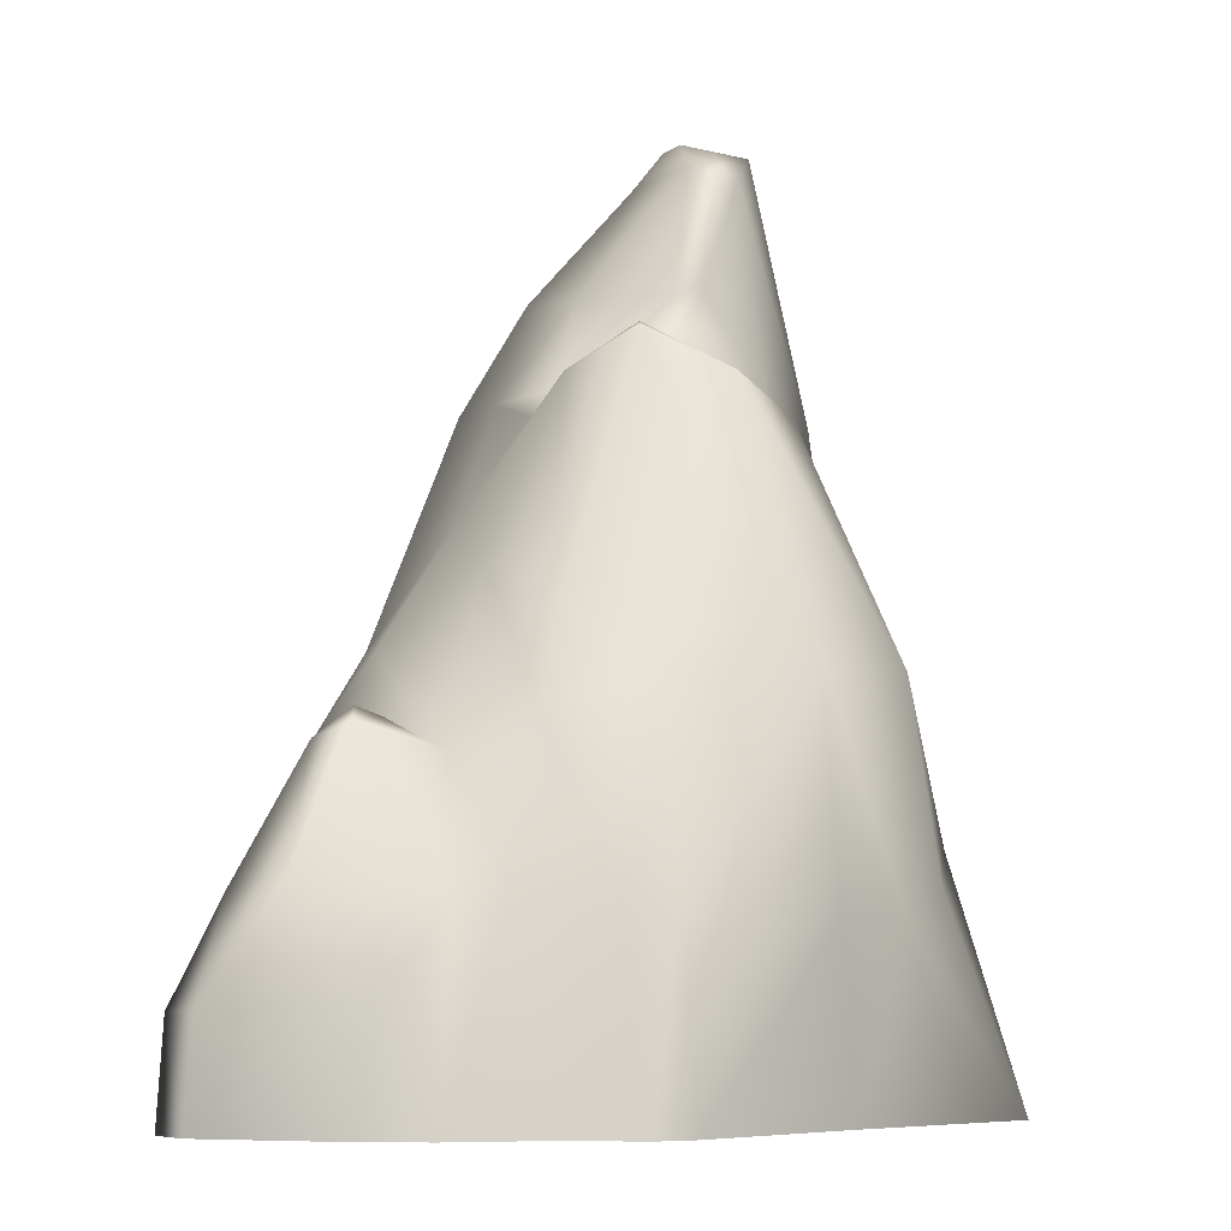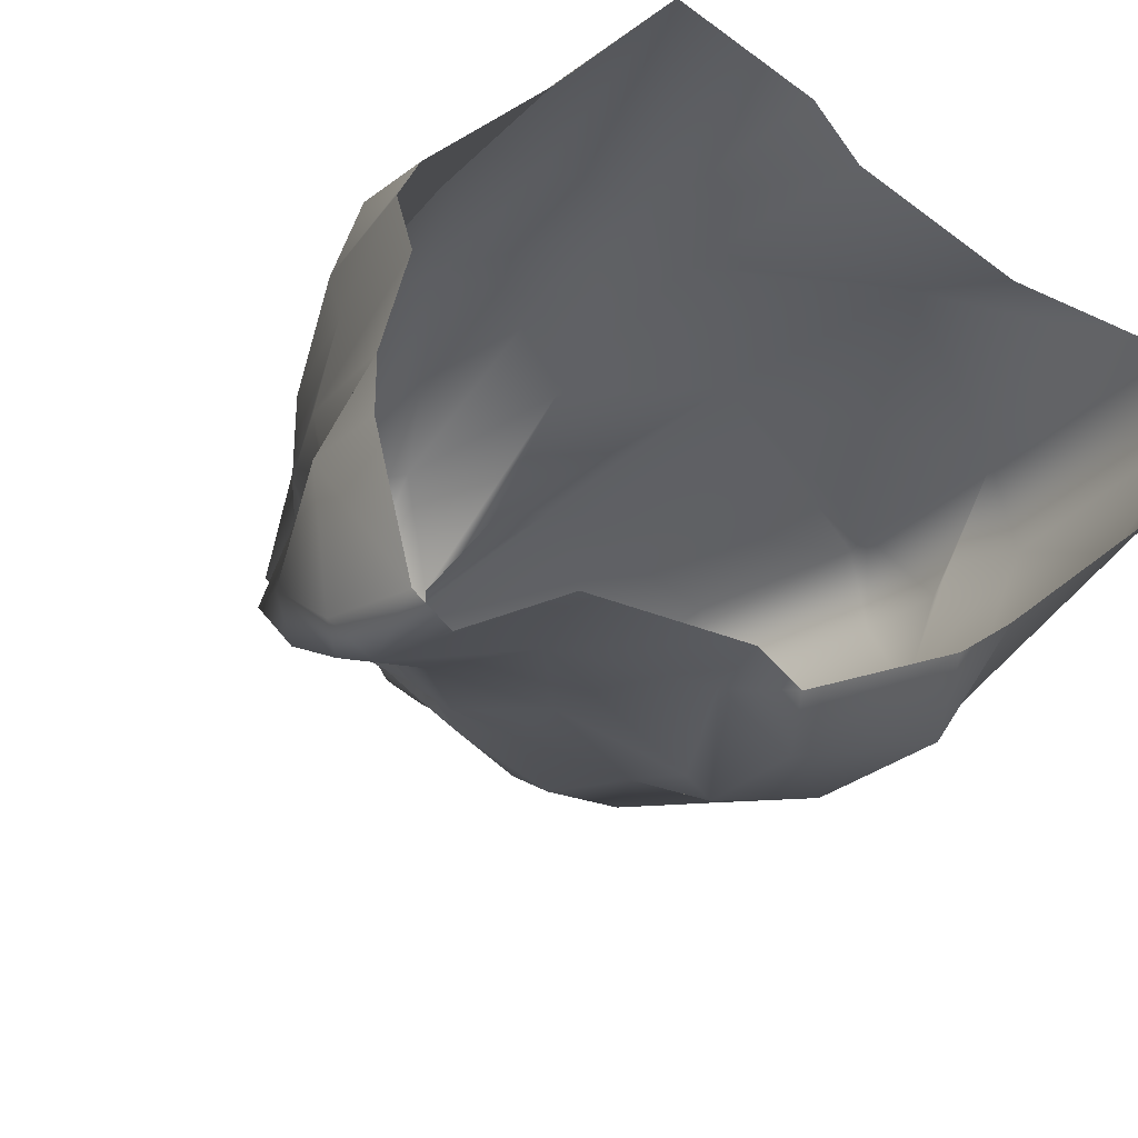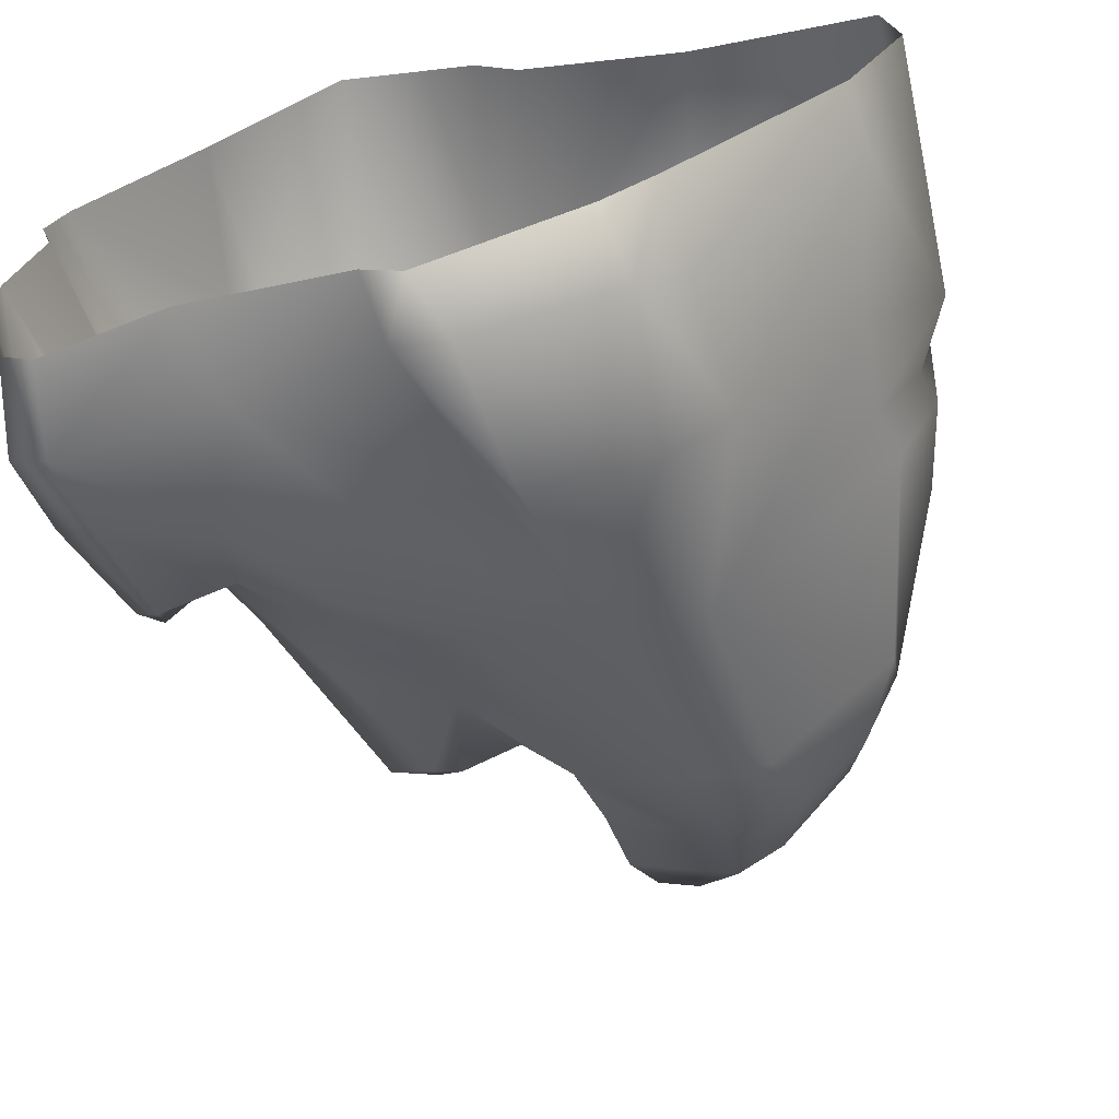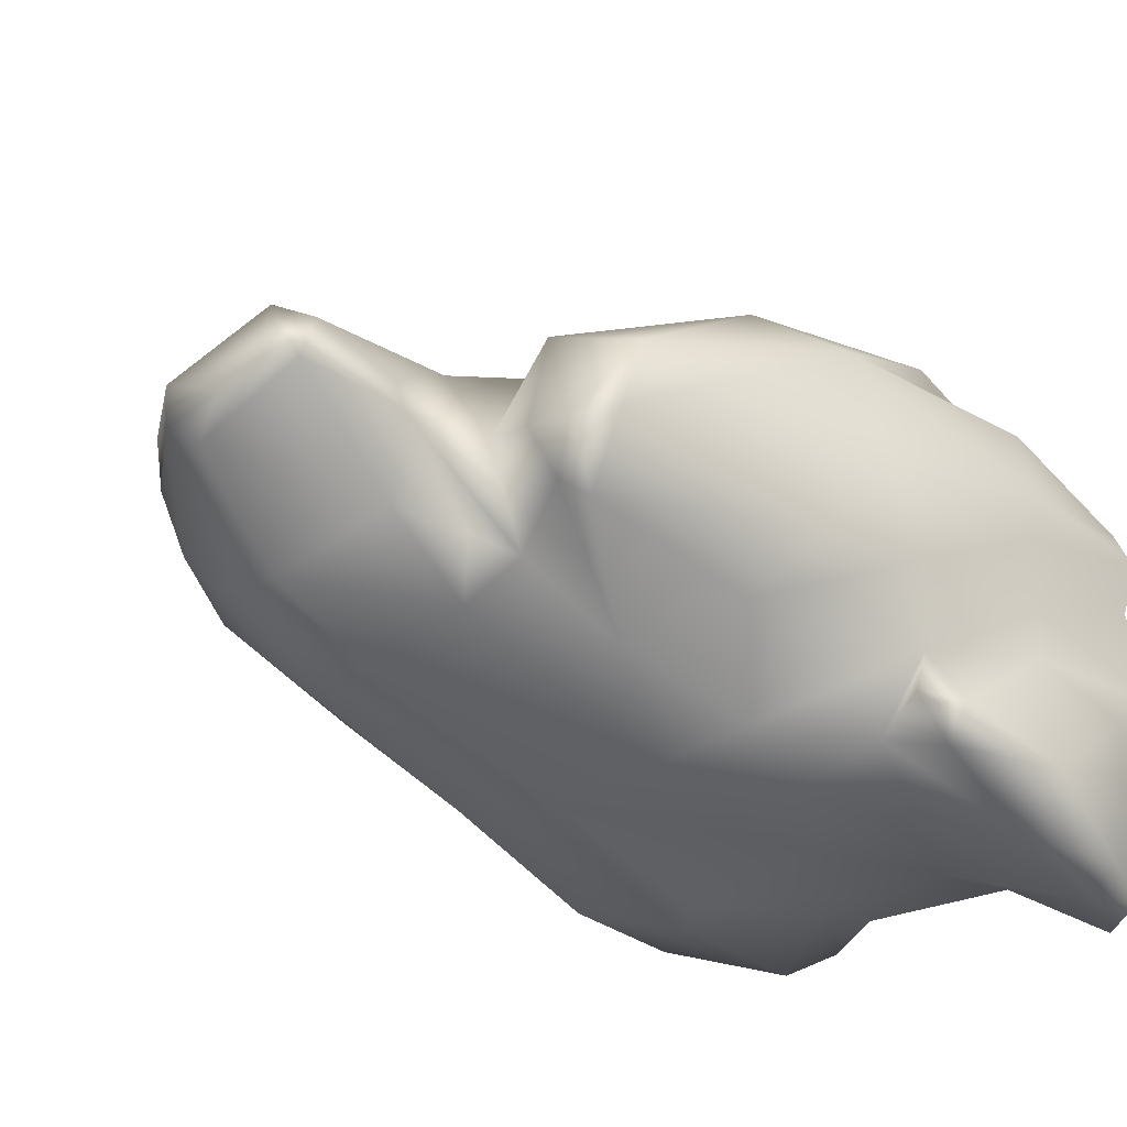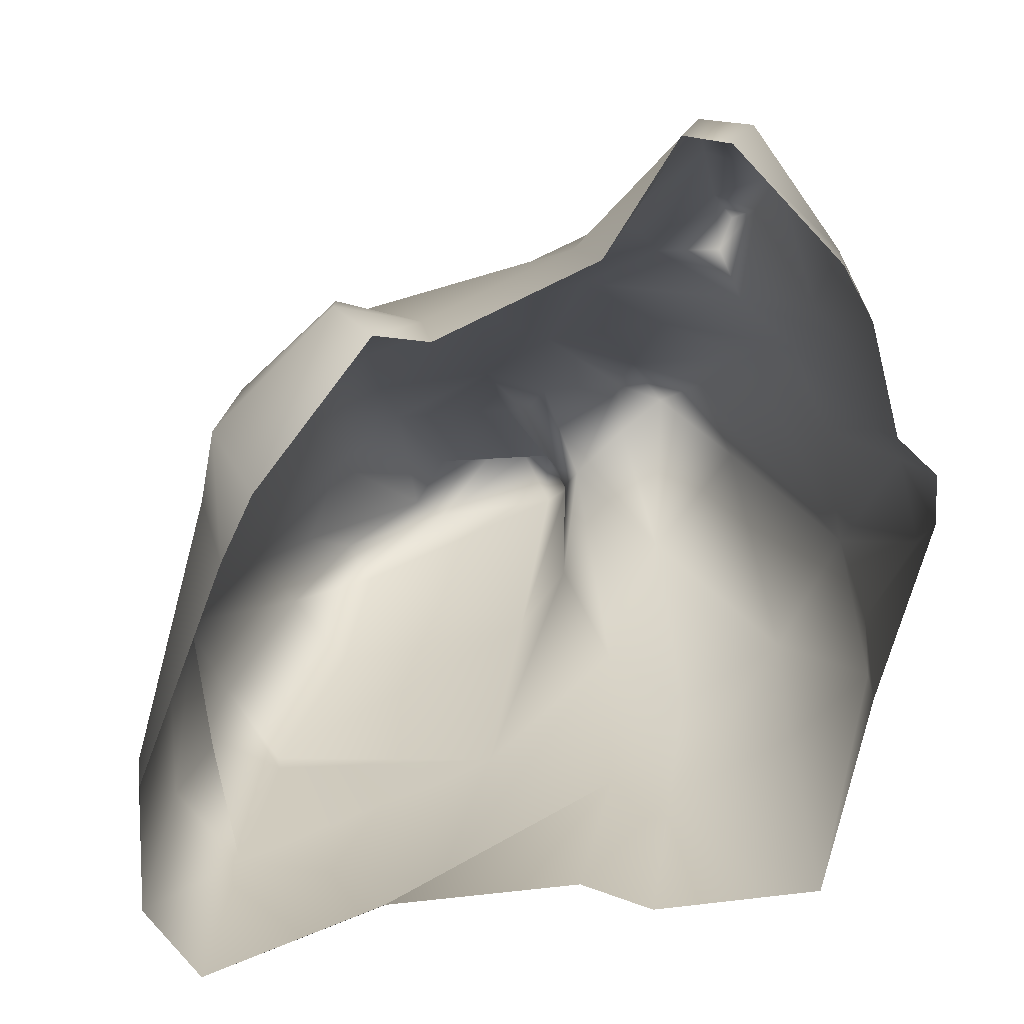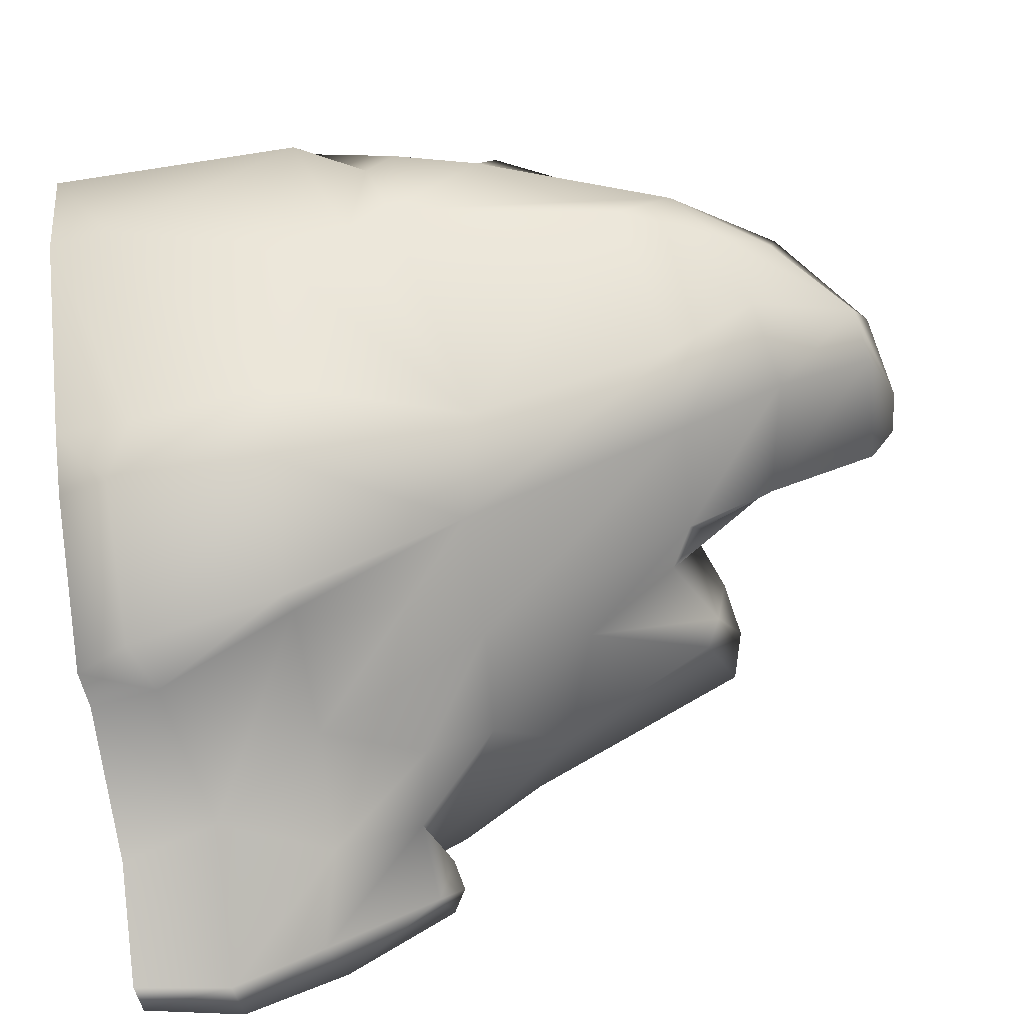
<metadata>
{"format":"obj","ext":"obj","renderer":"f3d","projection":"perspective","resolution":1024,"background":"white","views":[{"elev":-5.9,"azim":-88.2,"up":"+Y"},{"elev":-27.6,"azim":-30.0,"up":"+Z"},{"elev":-64.4,"azim":12.6,"up":"+Z"},{"elev":-22.0,"azim":-142.9,"up":"+Z"},{"elev":-73.0,"azim":-151.3,"up":"+Y"},{"elev":-79.5,"azim":99.0,"up":"+Z"}]}
</metadata>
<code>
g default
v -0.5176 1.119 1.009
v -1.382 1.265 0.6663
v -1.887 -0.5014 1.128
v -0.2747 -0.4511 1.706
v 0.01577 -1.477 1.934
v -1.669 -1.899 1.6
v -0.7784 -3.064 2.345
v 0.2505 -3.064 1.937
v -1.683 -3.064 1.304
v -2.387 -1.964 0.8807
v -2.548 -3.064 0.4341
v -0.2186 1.362 0.2343
v 0.1049 0.01902 1.29
v 0.3505 -1.325 1.686
v 0.5868 -3.064 1.544
v 1.786 -3.064 1.057
v 1.647 -2.148 1.461
v 3.115 -3.064 0.9314
v 3.099 -1.122 1.013
v 2.837 0.2841 0.879
v 1.203 -0.551 1.395
v 2.272 1.506 0.7773
v 0.7894 1.267 1.139
v 0.3016 2.942 0.7552
v 1.891 2.34 0.4785
v 1.183 2.964 0.4358
v 0.2616 1.261 0.8952
v 0.096 2.74 0.6861
v 0.1131 2.86 0.3684
v 0.2993 3.04 0.3204
v -1.93 -0.1112 -0.3365
v -1.418 1.525 0.1011
v -2.237 -0.7439 -0.4254
v -2.562 -1.756 -0.5695
v -2.487 -1.903 0.05346
v -2.778 -3.064 -0.9208
v -2.586 -3.064 -0.1856
v -2.172 -0.6036 0.2703
v -2.545 -1.86 0.3382
v -2.694 -3.064 0.1504
v -2.509 -1.804 -0.8861
v -2.084 -0.9848 -0.9593
v -2.457 -0.8448 -1.433
v -2.698 -1.662 -1.739
v -2.289 -0.7438 -1.44
v -2.111 -0.7968 -1.296
v -2.78 -3.064 -1.322
v -2.809 -2.341 -1.254
v -2.696 -2.376 -2.229
v -2.525 -3.064 -2.309
v -2.258 -0.9209 -1.678
v -2.34 -1.744 -2.12
v -2.41 -2.399 -2.432
v -2.278 -3.064 -2.5
v -1.686 -1.571 -1.956
v -1.327 -2.352 -2.073
v -1.502 -3.064 -2.061
v -1.732 -0.9633 -1.529
v -1.11 -0.8231 -1.8
v -0.805 -1.532 -1.996
v -1.123 -0.3428 -1.457
v -1.457 0.1766 -0.7979
v -1.031 1.334 -0.3592
v -0.6307 0.4654 -1.036
v -0.2798 -2.573 -2.164
v 0.1477 -1.529 -2.231
v -0.3377 -3.064 -2.113
v 0.1479 -2.659 -2.533
v 0.2971 -1.569 -2.384
v -0.04051 -3.064 -2.322
v 1.234 -2.645 -2.194
v 1.122 -3.064 -1.798
v 1.571 -2.477 -1.795
v 1.527 -3.064 -1.502
v 1.18 -1.476 -2.143
v 1.655 -1.489 -1.712
v 1.224 -0.1173 -1.676
v 0.5079 -0.2851 -1.721
v -0.3684 -0.2829 -1.6
v -0.3347 1.151 -0.5474
v 0.0967 1.98 -0.3522
v -0.683 1.549 0.1474
v -0.849 1.448 -0.2356
v -1.072 1.619 0.08773
v 0.8127 1.362 -1.137
v 1.385 1.348 -1.146
v 0.02343 1.308 -0.8511
v 0.9458 2.129 -0.7035
v 0.9285 2.885 -0.01257
v 1.564 2.012 -0.6124
v 1.302 2.843 0.192
v 0.6121 3.064 0.2016
v 1.896 2.271 0.1137
v 2.058 1.864 -0.1949
v 2.369 1.128 -0.4014
v 2.666 -0.5196 -0.6399
v 2.59 -1.531 -0.7367
v 2.822 -2.608 -0.4793
v 2.774 -3.064 -0.4364
v 2.375 1.563 0.1387
v 2.862 0.1552 0.153
v 3.21 -3.064 0.3282
v 3.198 -1.218 0.2778
v 2.797 0.02359 0.8721
v -0.09213 1.41 -0.4093
v -0.01465 1.999 0.288
v 0.002616 2.055 0.4656
v 0.2542 1.327 0.8859
v 3.014 -0.4661 0.2095
v 2.936 -0.6976 0.2508
v 2.555 -0.8526 -0.6508
v -0.9621 -1.714 1.845
v -1.111 -0.475 1.646
v -1.831 -1.907 1.225
g polySurface1441
f 113 2 3
f 6 112 113 3
f 5 7 8
f 7 112 6
f 114 9 6
f 3 114 6
f 13 12 1 4
f 14 13 4 5
f 15 14 5 8
f 16 14 15
f 19 17 18
f 18 17 16
f 21 104 20
f 20 22 23 21
f 25 24 23 22
f 26 24 25
f 13 14 17 21
f 17 14 16
f 13 27 12
f 21 23 27 13
f 107 108 28
f 28 108 27 23 24
f 29 28 24 30
f 32 31 3 2
f 31 38 3
f 3 38 39 10
f 37 35 34 36
f 33 38 31
f 35 38 33 34
f 39 38 35
f 35 37 40 39
f 11 10 39 40
f 42 41 34 33
f 41 36 34
f 41 42 43 44
f 46 45 43 42
f 48 47 36 41
f 48 44 49
f 50 47 48 49
f 41 44 48
f 44 43 51 52
f 52 53 49 44
f 53 54 50 49
f 53 52 55 56
f 57 54 53 56
f 58 55 52 51
f 46 58 51 45
f 45 51 43
f 58 46 42
f 60 56 55 59
f 59 55 58 61
f 42 62 61 58
f 33 31 62 42
f 63 62 31 32
f 62 63 64 61
f 66 65 56 60
f 67 57 56 65
f 69 68 65 66
f 70 67 65 68
f 72 70 68 71
f 74 72 71 73
f 68 69 75 71
f 71 75 76 73
f 78 77 75 69
f 60 79 78 66
f 66 78 69
f 61 64 79 59
f 59 79 60
f 81 105 106 29
f 83 82 12 80
f 83 80 64 63
f 84 83 63 32
f 84 82 83
f 1 82 84 2
f 32 2 84
f 82 1 12
f 78 85 86 77
f 85 78 79 87
f 64 80 87 79
f 88 85 87 81
f 89 88 81 29
f 81 87 105
f 91 90 88 89
f 90 86 85 88
f 30 92 89 29
f 26 92 30 24
f 92 26 91 89
f 93 91 26 25
f 91 93 94 90
f 95 86 90 94
f 95 96 77 86
f 77 96 111
f 75 77 76
f 76 97 98 73
f 73 98 99 74
f 100 93 25 22
f 22 20 101 100
f 94 93 100
f 100 101 96 95
f 100 95 94
f 19 18 102 103
f 20 104 101
f 110 111 96 109
f 98 103 102 99
f 97 103 98
f 19 104 21 17
f 110 19 103
f 106 107 28 29
f 105 87 80
f 106 105 80 12
f 12 107 106
f 27 108 107 12
f 101 109 96
f 101 104 109
f 109 104 19 110
f 111 110 103 97
f 77 111 97 76
f 7 6 9
f 7 5 112
f 113 112 5 4
f 1 2 113 4
f 3 10 114
f 11 9 114 10

</code>
